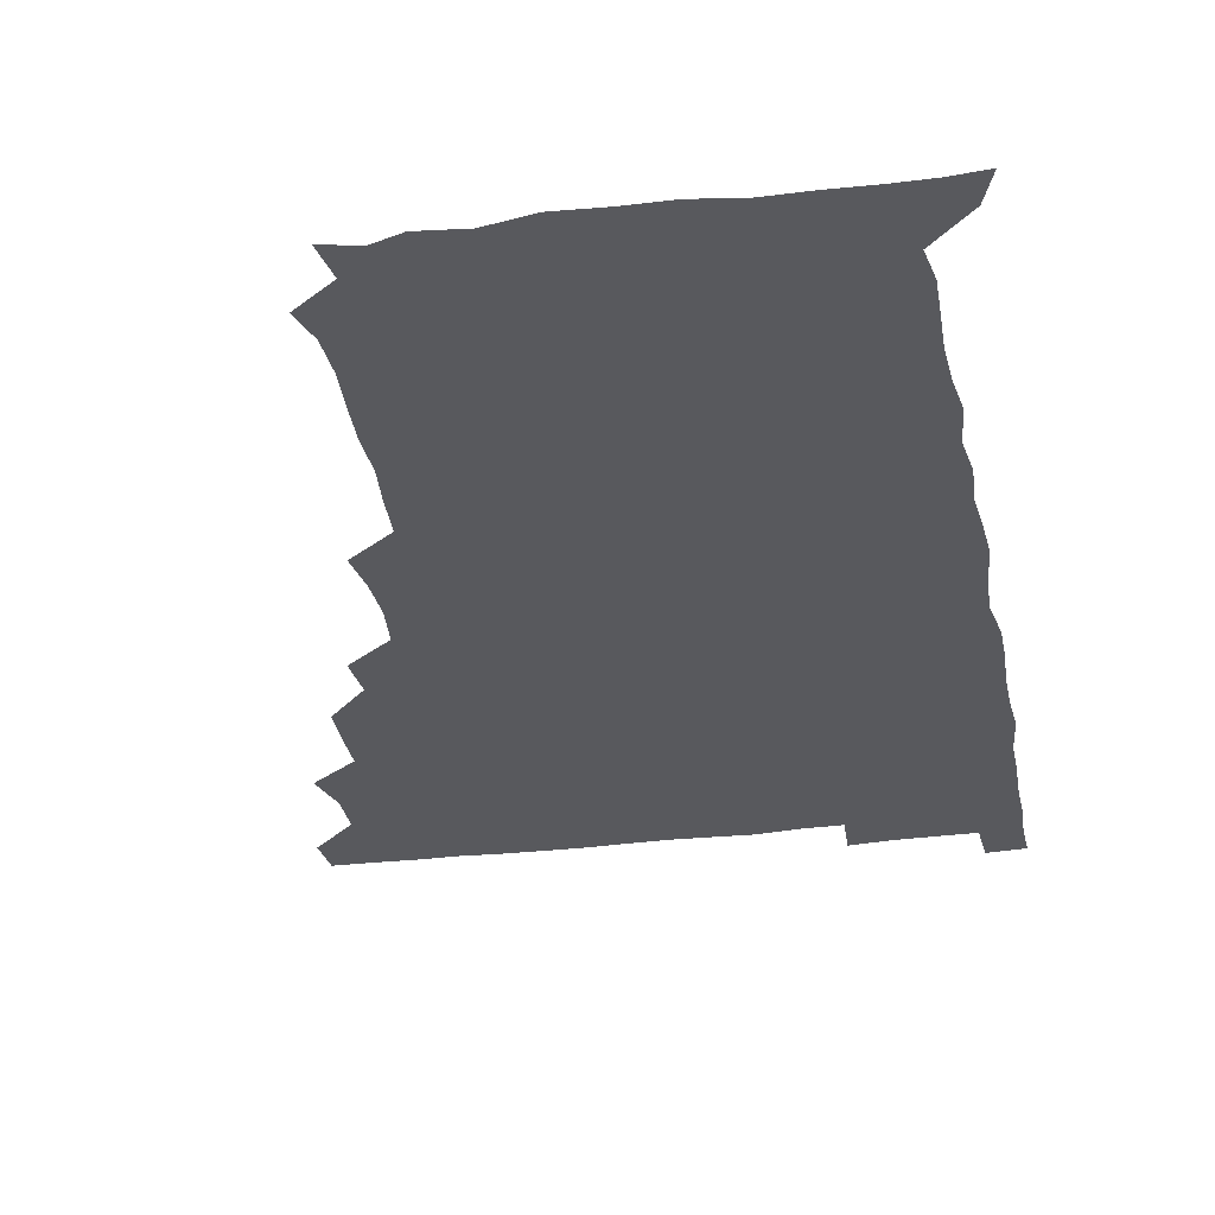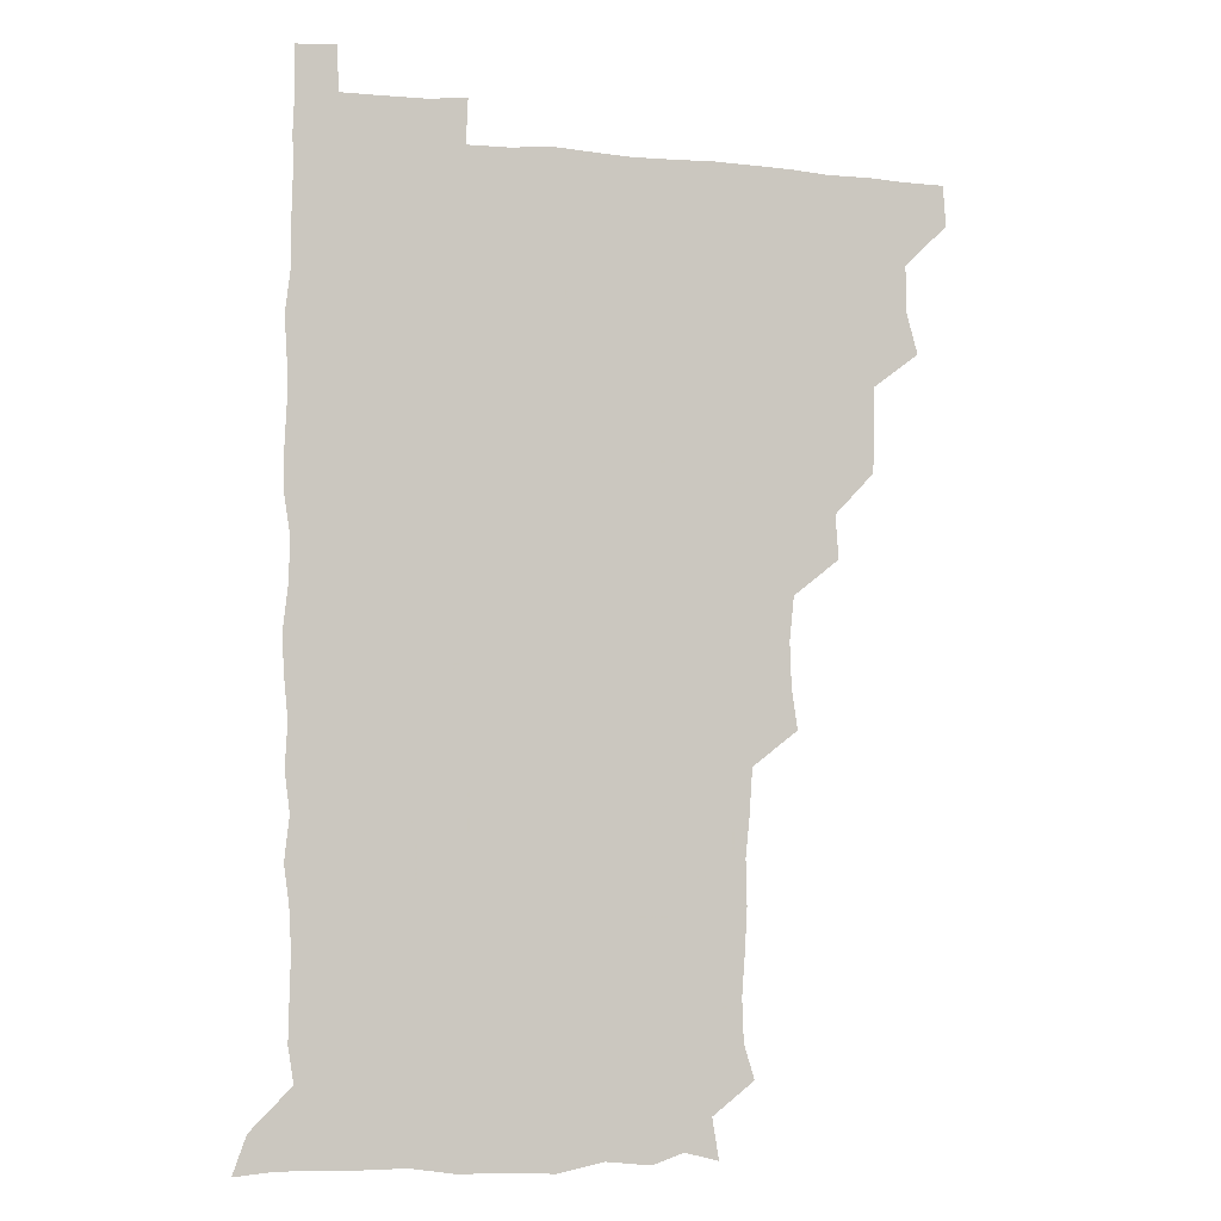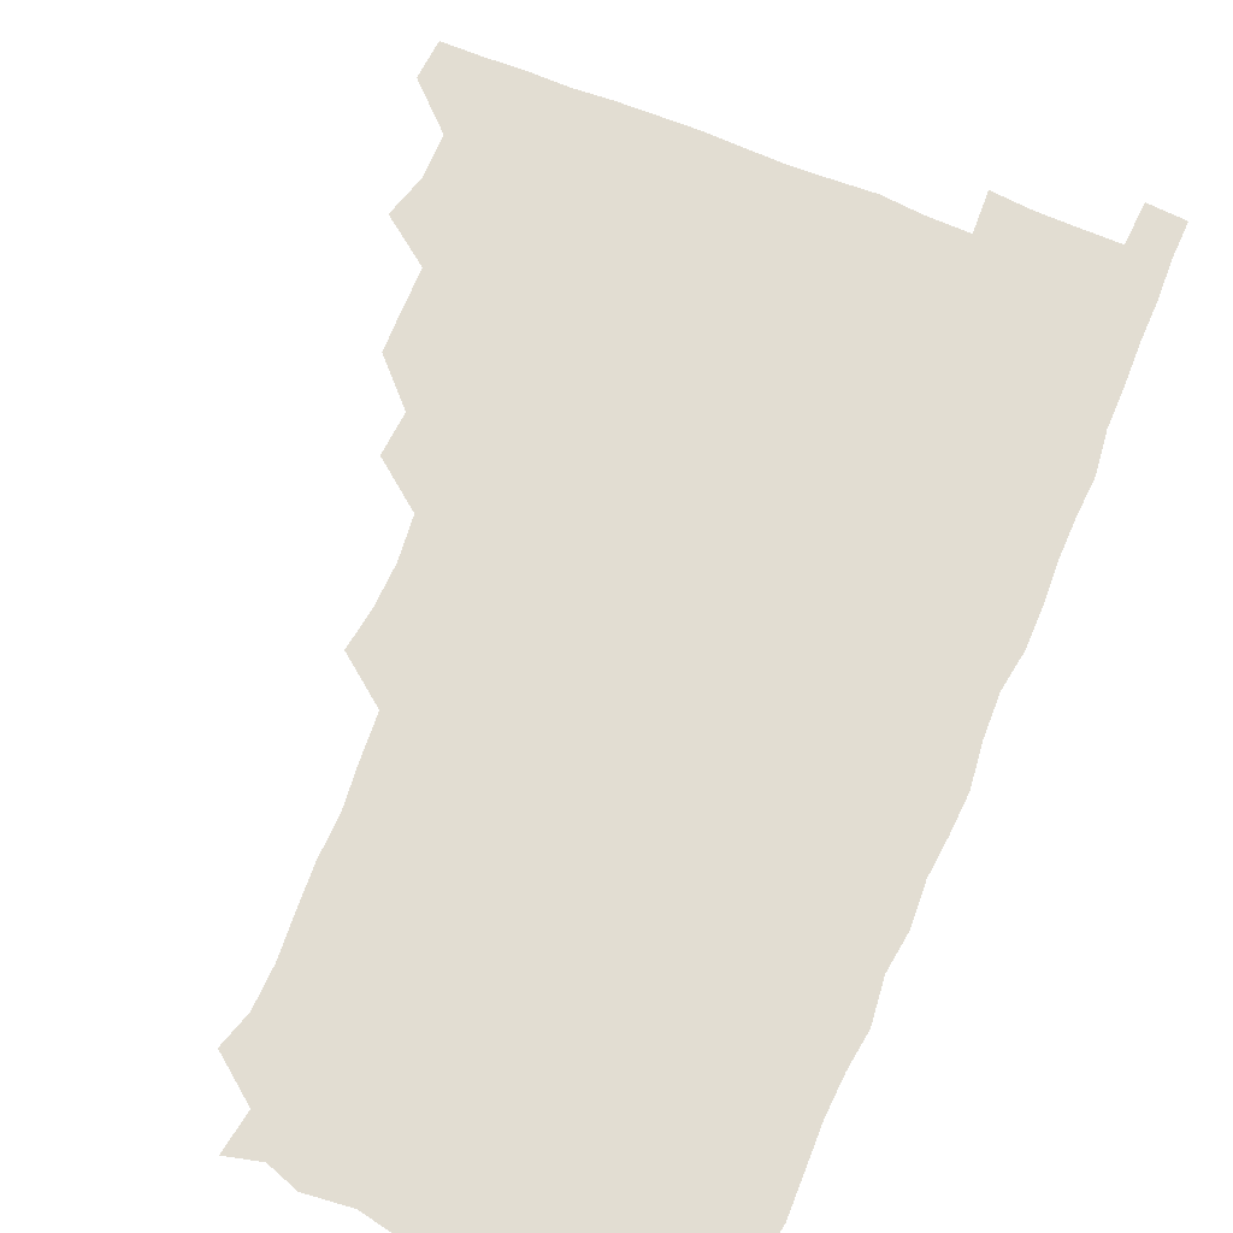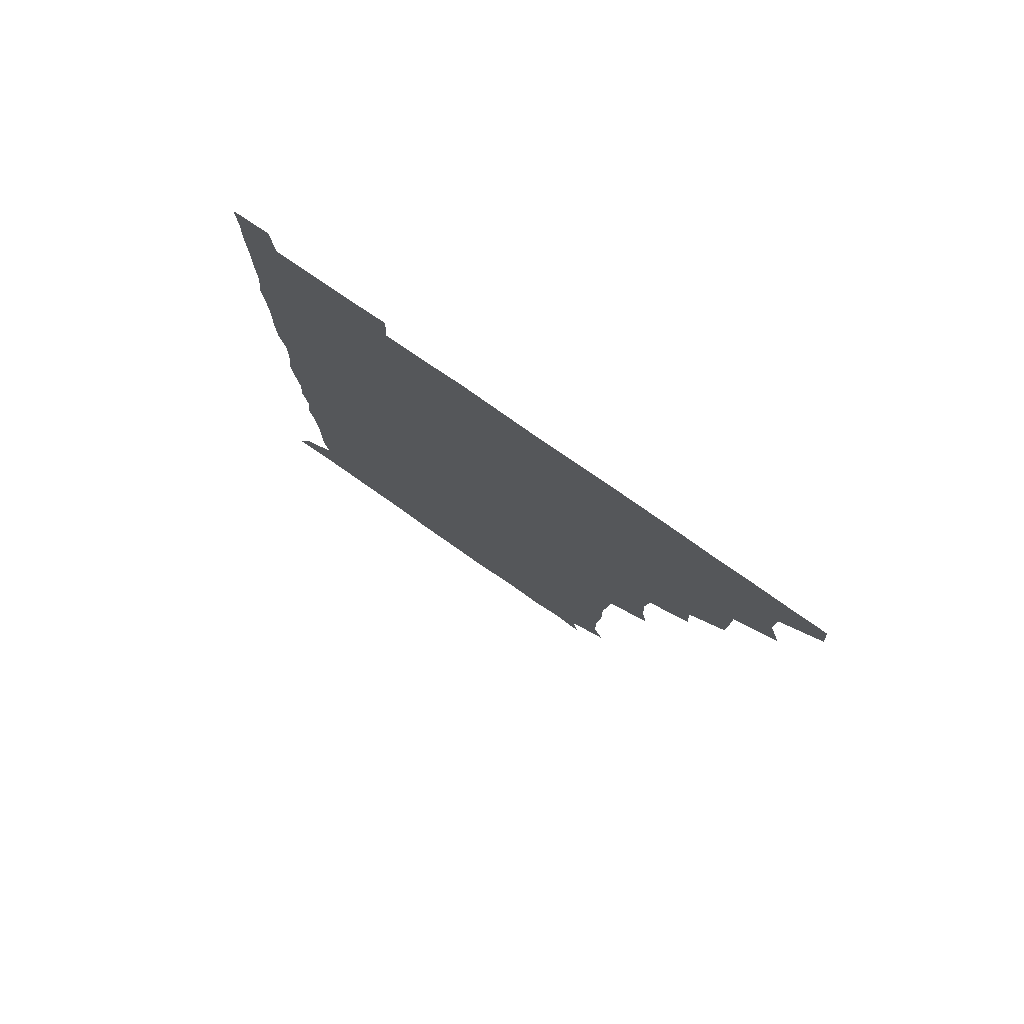
<metadata>
{"format":"obj","ext":"obj","renderer":"f3d","projection":"perspective","resolution":1024,"background":"white","views":[{"elev":-30.1,"azim":10.5,"up":"+Z"},{"elev":-5.2,"azim":162.2,"up":"+Y"},{"elev":68.3,"azim":22.7,"up":"+Z"},{"elev":78.8,"azim":-145.2,"up":"+Y"}]}
</metadata>
<code>
v 480.1 510.5 0
v 481.2 525.6 0
v 491.9 462.5 0
v 496.4 478.4 0
v 496.3 494.9 0
v 496.7 510.5 0
v 496.3 525.6 0
v 509.8 418.3 0
v 509.4 433.5 0
v 509.3 449.5 0
v 511.8 466.3 0
v 511.9 480.9 0
v 512.6 496 0
v 512 510.6 0
v 511 526.1 0
v 523.4 386.7 0
v 524.7 402.7 0
v 526.1 419.9 0
v 526.5 435.9 0
v 525.5 450.6 0
v 526.2 465.8 0
v 526.6 480.8 0
v 527.4 495.9 0
v 526.6 510.8 0
v 526.2 525.9 0
v 539.6 325.8 0
v 541.8 341 0
v 542.4 357 0
v 540.7 373.3 0
v 540.6 389.8 0
v 542.8 407 0
v 540.7 420.6 0
v 543.3 437.8 0
v 542.7 451.9 0
v 541.8 466.3 0
v 542.1 481.2 0
v 542.2 495.7 0
v 541.8 510.3 0
v 540.8 526.8 0
v 556.4 204.7 0
v 560.4 217.5 0
v 560.9 233.1 0
v 559.7 249.1 0
v 558.9 264.3 0
v 559.3 281.1 0
v 557.8 295.5 0
v 556.7 312.8 0
v 556.9 329.7 0
v 557.2 345.4 0
v 556.7 360.2 0
v 556.7 376.1 0
v 556.5 391.3 0
v 557 406.9 0
v 556.2 421.3 0
v 556.9 436.6 0
v 557.2 451.8 0
v 557.3 466.6 0
v 557.1 481.1 0
v 556.7 495.7 0
v 556.4 510.7 0
v 555.5 527.1 0
v 569.6 177.8 0
v 572.1 192.8 0
v 570.3 205.6 0
v 574.9 225 0
v 574.1 239.9 0
v 573.6 255 0
v 573.3 270.1 0
v 572.5 284.6 0
v 572.6 301 0
v 572.6 317.1 0
v 572.7 332.4 0
v 571.9 346.5 0
v 571.8 361.7 0
v 571.5 376.6 0
v 571.4 391.7 0
v 572 407.3 0
v 572.2 422.2 0
v 571.9 436.7 0
v 572 451.8 0
v 571.8 466.4 0
v 571.5 481.1 0
v 571.6 495.6 0
v 571.5 510.1 0
v 570.1 527.3 0
v 582.3 181 0
v 585.6 194.2 0
v 586.1 209.7 0
v 589.1 228.9 0
v 588 242.9 0
v 588.3 257.6 0
v 587.8 272.4 0
v 586.7 285.7 0
v 587 302 0
v 586.8 316.7 0
v 586.8 332.2 0
v 587 347.5 0
v 586.6 362 0
v 586.9 377.9 0
v 586.8 392.7 0
v 586.7 407.1 0
v 587.3 422.8 0
v 586.4 436.5 0
v 586.8 451.7 0
v 587.2 466.3 0
v 586.3 481.2 0
v 586.3 495.7 0
v 586.2 510.4 0
v 585.2 526.7 0
v 593.9 177.1 0
v 601.8 199.7 0
v 602.9 215.2 0
v 602.8 228.5 0
v 601.4 240.5 0
v 602.1 258.3 0
v 601.8 272.7 0
v 602 288.2 0
v 601.7 302.7 0
v 601.7 316.9 0
v 601.5 332.3 0
v 601.7 347.7 0
v 601.2 361.4 0
v 601.3 376.5 0
v 601.1 391.1 0
v 601.5 407.3 0
v 601.4 422.1 0
v 601.1 436.2 0
v 601.5 451.6 0
v 601.7 466.3 0
v 601.4 481 0
v 600.9 496.2 0
v 601.1 510.7 0
v 600.4 526.3 0
v 610.5 179 0
v 616.3 199.5 0
v 616.9 214.2 0
v 617 229 0
v 616.9 243.5 0
v 616.6 257.6 0
v 616.4 272.3 0
v 616.4 287.2 0
v 616 301.5 0
v 616.5 319.1 0
v 616.4 332.8 0
v 616.4 347.9 0
v 615.9 361.2 0
v 616.3 377.3 0
v 616.3 392.4 0
v 616.3 407.4 0
v 616.1 421.7 0
v 616.1 436.6 0
v 616.6 452.2 0
v 616.3 466.4 0
v 616.5 481.1 0
v 616.8 495.5 0
v 616.4 510.2 0
v 615.2 526.9 0
v 627.9 175.6 0
v 630.3 198 0
v 631.2 214 0
v 631.5 229.5 0
v 631.2 243.3 0
v 631.4 258.5 0
v 631.1 273.3 0
v 631.2 288.2 0
v 631.5 302.9 0
v 631.2 317.1 0
v 631 332.5 0
v 631 347.6 0
v 631.2 363.3 0
v 631 377.1 0
v 631 392.4 0
v 630.9 407.8 0
v 630.9 421.8 0
v 630.9 436.7 0
v 631.1 451.7 0
v 631.1 466.3 0
v 631.3 481.1 0
v 631.6 495.5 0
v 631.1 510.5 0
v 629.5 527.6 0
v 645 176.7 0
v 645.4 197.1 0
v 645.6 214.1 0
v 645.8 229.3 0
v 645.8 242.8 0
v 646 258.5 0
v 646 272 0
v 645.6 287.3 0
v 645.7 304.7 0
v 646 317.2 0
v 645.9 331.3 0
v 645.7 347.3 0
v 645.6 362.5 0
v 645.6 378.1 0
v 645.7 392.6 0
v 645.8 407 0
v 645.6 422.5 0
v 645.3 437.7 0
v 646 451.6 0
v 646 466.2 0
v 646.1 481.2 0
v 646.2 495.8 0
v 646.1 510.6 0
v 645.4 526.1 0
v 661.9 176.8 0
v 660.7 197 0
v 660.4 213 0
v 660.1 228.8 0
v 660.9 241.3 0
v 660.1 258.5 0
v 660.5 273.3 0
v 660.4 288.3 0
v 660.4 303.2 0
v 660.4 317.9 0
v 660.4 332 0
v 660.1 348.5 0
v 660.2 363 0
v 660.9 376.5 0
v 660.1 392.7 0
v 660.5 407 0
v 660.5 422.1 0
v 661.1 436.3 0
v 660.6 451.9 0
v 660.7 466.6 0
v 660.8 481.2 0
v 660.8 496.1 0
v 661 510.6 0
v 661 525.7 0
v 660.3 542.2 0
v 678.8 179.4 0
v 676.1 196.8 0
v 675 213.4 0
v 674.7 228.4 0
v 675.2 242.6 0
v 675 257.6 0
v 674.6 273.6 0
v 675 287.6 0
v 674.3 304 0
v 674.8 318.1 0
v 674.6 333.5 0
v 675.2 347.4 0
v 674.7 362.8 0
v 675 377.2 0
v 676 391 0
v 675.3 406.8 0
v 675.2 422 0
v 675.5 436.5 0
v 674.7 452.7 0
v 675.3 466.7 0
v 675.4 481.4 0
v 675.7 496.1 0
v 675.8 510.8 0
v 675.7 525.8 0
v 675.5 540.7 0
v 695.3 179.3 0
v 691.2 196.2 0
v 689.6 212.3 0
v 689.2 227.8 0
v 689.7 242 0
v 689.4 257.5 0
v 689.6 272.2 0
v 689.7 287.1 0
v 689.6 302.1 0
v 688.7 318.3 0
v 689.5 332.4 0
v 689.9 346.8 0
v 689.9 361.6 0
v 689.4 377 0
v 690.5 390.8 0
v 688.5 408.7 0
v 690.3 421.6 0
v 690.2 436.6 0
v 690.2 451.6 0
v 690.2 466.5 0
v 690.3 481.3 0
v 690.3 496.3 0
v 690.4 511 0
v 690.6 525.7 0
v 690.8 540.4 0
v 710.4 179.9 0
v 706 195.1 0
v 703.7 211 0
v 704.3 225.2 0
v 704.3 240.1 0
v 704 255.4 0
v 703.5 271.5 0
v 704.3 285.8 0
v 704.1 300.7 0
v 703.7 316.5 0
v 704.1 330.9 0
v 705.4 345.1 0
v 703.6 361.8 0
v 703.5 376.2 0
v 705.6 389.9 0
v 704.4 406.7 0
v 704.2 421.5 0
v 705.3 435.6 0
v 704.1 451.7 0
v 704.5 466.3 0
v 704.7 481 0
v 705.5 495.7 0
v 705 511 0
v 705.7 525.7 0
v 705.5 540.2 0
v 706.4 556.7 0
v 724.4 179.9 0
v 718.5 195.5 0
v 717.3 207.5 0
v 719.4 220.5 0
v 719.1 235.4 0
v 718.7 250.8 0
v 719.5 265.7 0
v 721.4 279.8 0
v 719.6 295.8 0
v 721.5 310.4 0
v 720.6 326.2 0
v 722 340.8 0
v 722.9 355.5 0
v 721 371.6 0
v 720.5 387.6 0
v 722.8 402.3 0
v 722.9 417.4 0
v 722.1 432.6 0
v 722.3 448 0
v 723.2 462.7 0
v 721.3 478.9 0
v 721.4 494.4 0
v 721 510.3 0
v 721.2 525.7 0
v 720.6 540.9 0
v 721 555.6 0
v 737.4 178.7 0
v 732.4 192.4 0
f 5 6 1
f 1 6 2
f 6 7 2
f 10 11 3
f 3 11 4
f 11 12 4
f 4 12 5
f 12 13 5
f 5 13 6
f 13 14 6
f 6 14 7
f 14 15 7
f 17 18 8
f 8 18 9
f 18 19 9
f 9 19 10
f 19 20 10
f 10 20 11
f 20 21 11
f 11 21 12
f 21 22 12
f 12 22 13
f 22 23 13
f 13 23 14
f 23 24 14
f 14 24 15
f 24 25 15
f 29 30 16
f 16 30 17
f 30 31 17
f 17 31 18
f 31 32 18
f 18 32 19
f 32 33 19
f 19 33 20
f 33 34 20
f 20 34 21
f 34 35 21
f 21 35 22
f 35 36 22
f 22 36 23
f 36 37 23
f 23 37 24
f 37 38 24
f 24 38 25
f 38 39 25
f 47 48 26
f 26 48 27
f 48 49 27
f 27 49 28
f 49 50 28
f 28 50 29
f 50 51 29
f 29 51 30
f 51 52 30
f 30 52 31
f 52 53 31
f 31 53 32
f 53 54 32
f 32 54 33
f 54 55 33
f 33 55 34
f 55 56 34
f 34 56 35
f 56 57 35
f 35 57 36
f 57 58 36
f 36 58 37
f 58 59 37
f 37 59 38
f 59 60 38
f 38 60 39
f 60 61 39
f 63 64 40
f 40 64 41
f 64 65 41
f 41 65 42
f 65 66 42
f 42 66 43
f 66 67 43
f 43 67 44
f 67 68 44
f 44 68 45
f 68 69 45
f 45 69 46
f 69 70 46
f 46 70 47
f 70 71 47
f 47 71 48
f 71 72 48
f 48 72 49
f 72 73 49
f 49 73 50
f 73 74 50
f 50 74 51
f 74 75 51
f 51 75 52
f 75 76 52
f 52 76 53
f 76 77 53
f 53 77 54
f 77 78 54
f 54 78 55
f 78 79 55
f 55 79 56
f 79 80 56
f 56 80 57
f 80 81 57
f 57 81 58
f 81 82 58
f 58 82 59
f 82 83 59
f 59 83 60
f 83 84 60
f 60 84 61
f 84 85 61
f 62 86 63
f 86 87 63
f 63 87 64
f 87 88 64
f 64 88 65
f 88 89 65
f 65 89 66
f 89 90 66
f 66 90 67
f 90 91 67
f 67 91 68
f 91 92 68
f 68 92 69
f 92 93 69
f 69 93 70
f 93 94 70
f 70 94 71
f 94 95 71
f 71 95 72
f 95 96 72
f 72 96 73
f 96 97 73
f 73 97 74
f 97 98 74
f 74 98 75
f 98 99 75
f 75 99 76
f 99 100 76
f 76 100 77
f 100 101 77
f 77 101 78
f 101 102 78
f 78 102 79
f 102 103 79
f 79 103 80
f 103 104 80
f 80 104 81
f 104 105 81
f 81 105 82
f 105 106 82
f 82 106 83
f 106 107 83
f 83 107 84
f 107 108 84
f 84 108 85
f 108 109 85
f 86 110 87
f 110 111 87
f 87 111 88
f 111 112 88
f 88 112 89
f 112 113 89
f 89 113 90
f 113 114 90
f 90 114 91
f 114 115 91
f 91 115 92
f 115 116 92
f 92 116 93
f 116 117 93
f 93 117 94
f 117 118 94
f 94 118 95
f 118 119 95
f 95 119 96
f 119 120 96
f 96 120 97
f 120 121 97
f 97 121 98
f 121 122 98
f 98 122 99
f 122 123 99
f 99 123 100
f 123 124 100
f 100 124 101
f 124 125 101
f 101 125 102
f 125 126 102
f 102 126 103
f 126 127 103
f 103 127 104
f 127 128 104
f 104 128 105
f 128 129 105
f 105 129 106
f 129 130 106
f 106 130 107
f 130 131 107
f 107 131 108
f 131 132 108
f 108 132 109
f 132 133 109
f 110 134 111
f 134 135 111
f 111 135 112
f 135 136 112
f 112 136 113
f 136 137 113
f 113 137 114
f 137 138 114
f 114 138 115
f 138 139 115
f 115 139 116
f 139 140 116
f 116 140 117
f 140 141 117
f 117 141 118
f 141 142 118
f 118 142 119
f 142 143 119
f 119 143 120
f 143 144 120
f 120 144 121
f 144 145 121
f 121 145 122
f 145 146 122
f 122 146 123
f 146 147 123
f 123 147 124
f 147 148 124
f 124 148 125
f 148 149 125
f 125 149 126
f 149 150 126
f 126 150 127
f 150 151 127
f 127 151 128
f 151 152 128
f 128 152 129
f 152 153 129
f 129 153 130
f 153 154 130
f 130 154 131
f 154 155 131
f 131 155 132
f 155 156 132
f 132 156 133
f 156 157 133
f 134 158 135
f 158 159 135
f 135 159 136
f 159 160 136
f 136 160 137
f 160 161 137
f 137 161 138
f 161 162 138
f 138 162 139
f 162 163 139
f 139 163 140
f 163 164 140
f 140 164 141
f 164 165 141
f 141 165 142
f 165 166 142
f 142 166 143
f 166 167 143
f 143 167 144
f 167 168 144
f 144 168 145
f 168 169 145
f 145 169 146
f 169 170 146
f 146 170 147
f 170 171 147
f 147 171 148
f 171 172 148
f 148 172 149
f 172 173 149
f 149 173 150
f 173 174 150
f 150 174 151
f 174 175 151
f 151 175 152
f 175 176 152
f 152 176 153
f 176 177 153
f 153 177 154
f 177 178 154
f 154 178 155
f 178 179 155
f 155 179 156
f 179 180 156
f 156 180 157
f 180 181 157
f 158 182 159
f 182 183 159
f 159 183 160
f 183 184 160
f 160 184 161
f 184 185 161
f 161 185 162
f 185 186 162
f 162 186 163
f 186 187 163
f 163 187 164
f 187 188 164
f 164 188 165
f 188 189 165
f 165 189 166
f 189 190 166
f 166 190 167
f 190 191 167
f 167 191 168
f 191 192 168
f 168 192 169
f 192 193 169
f 169 193 170
f 193 194 170
f 170 194 171
f 194 195 171
f 171 195 172
f 195 196 172
f 172 196 173
f 196 197 173
f 173 197 174
f 197 198 174
f 174 198 175
f 198 199 175
f 175 199 176
f 199 200 176
f 176 200 177
f 200 201 177
f 177 201 178
f 201 202 178
f 178 202 179
f 202 203 179
f 179 203 180
f 203 204 180
f 180 204 181
f 204 205 181
f 182 206 183
f 206 207 183
f 183 207 184
f 207 208 184
f 184 208 185
f 208 209 185
f 185 209 186
f 209 210 186
f 186 210 187
f 210 211 187
f 187 211 188
f 211 212 188
f 188 212 189
f 212 213 189
f 189 213 190
f 213 214 190
f 190 214 191
f 214 215 191
f 191 215 192
f 215 216 192
f 192 216 193
f 216 217 193
f 193 217 194
f 217 218 194
f 194 218 195
f 218 219 195
f 195 219 196
f 219 220 196
f 196 220 197
f 220 221 197
f 197 221 198
f 221 222 198
f 198 222 199
f 222 223 199
f 199 223 200
f 223 224 200
f 200 224 201
f 224 225 201
f 201 225 202
f 225 226 202
f 202 226 203
f 226 227 203
f 203 227 204
f 227 228 204
f 204 228 205
f 228 229 205
f 206 231 207
f 231 232 207
f 207 232 208
f 232 233 208
f 208 233 209
f 233 234 209
f 209 234 210
f 234 235 210
f 210 235 211
f 235 236 211
f 211 236 212
f 236 237 212
f 212 237 213
f 237 238 213
f 213 238 214
f 238 239 214
f 214 239 215
f 239 240 215
f 215 240 216
f 240 241 216
f 216 241 217
f 241 242 217
f 217 242 218
f 242 243 218
f 218 243 219
f 243 244 219
f 219 244 220
f 244 245 220
f 220 245 221
f 245 246 221
f 221 246 222
f 246 247 222
f 222 247 223
f 247 248 223
f 223 248 224
f 248 249 224
f 224 249 225
f 249 250 225
f 225 250 226
f 250 251 226
f 226 251 227
f 251 252 227
f 227 252 228
f 252 253 228
f 228 253 229
f 253 254 229
f 229 254 230
f 254 255 230
f 231 256 232
f 256 257 232
f 232 257 233
f 257 258 233
f 233 258 234
f 258 259 234
f 234 259 235
f 259 260 235
f 235 260 236
f 260 261 236
f 236 261 237
f 261 262 237
f 237 262 238
f 262 263 238
f 238 263 239
f 263 264 239
f 239 264 240
f 264 265 240
f 240 265 241
f 265 266 241
f 241 266 242
f 266 267 242
f 242 267 243
f 267 268 243
f 243 268 244
f 268 269 244
f 244 269 245
f 269 270 245
f 245 270 246
f 270 271 246
f 246 271 247
f 271 272 247
f 247 272 248
f 272 273 248
f 248 273 249
f 273 274 249
f 249 274 250
f 274 275 250
f 250 275 251
f 275 276 251
f 251 276 252
f 276 277 252
f 252 277 253
f 277 278 253
f 253 278 254
f 278 279 254
f 254 279 255
f 279 280 255
f 256 281 257
f 281 282 257
f 257 282 258
f 282 283 258
f 258 283 259
f 283 284 259
f 259 284 260
f 284 285 260
f 260 285 261
f 285 286 261
f 261 286 262
f 286 287 262
f 262 287 263
f 287 288 263
f 263 288 264
f 288 289 264
f 264 289 265
f 289 290 265
f 265 290 266
f 290 291 266
f 266 291 267
f 291 292 267
f 267 292 268
f 292 293 268
f 268 293 269
f 293 294 269
f 269 294 270
f 294 295 270
f 270 295 271
f 295 296 271
f 271 296 272
f 296 297 272
f 272 297 273
f 297 298 273
f 273 298 274
f 298 299 274
f 274 299 275
f 299 300 275
f 275 300 276
f 300 301 276
f 276 301 277
f 301 302 277
f 277 302 278
f 302 303 278
f 278 303 279
f 303 304 279
f 279 304 280
f 304 305 280
f 281 307 282
f 307 308 282
f 282 308 283
f 308 309 283
f 283 309 284
f 309 310 284
f 284 310 285
f 310 311 285
f 285 311 286
f 311 312 286
f 286 312 287
f 312 313 287
f 287 313 288
f 313 314 288
f 288 314 289
f 314 315 289
f 289 315 290
f 315 316 290
f 290 316 291
f 316 317 291
f 291 317 292
f 317 318 292
f 292 318 293
f 318 319 293
f 293 319 294
f 319 320 294
f 294 320 295
f 320 321 295
f 295 321 296
f 321 322 296
f 296 322 297
f 322 323 297
f 297 323 298
f 323 324 298
f 298 324 299
f 324 325 299
f 299 325 300
f 325 326 300
f 300 326 301
f 326 327 301
f 301 327 302
f 327 328 302
f 302 328 303
f 328 329 303
f 303 329 304
f 329 330 304
f 304 330 305
f 330 331 305
f 305 331 306
f 331 332 306
f 307 333 308
f 333 334 308
f 308 334 309

</code>
